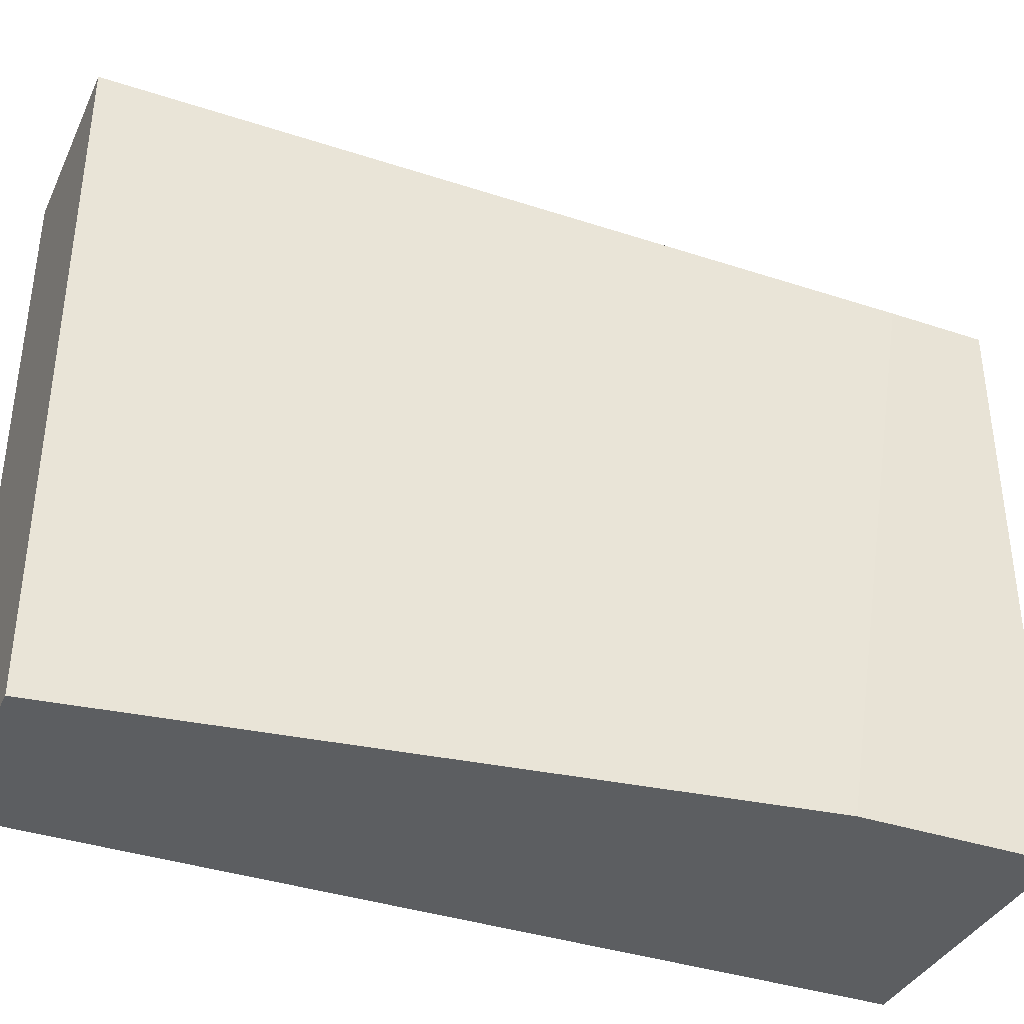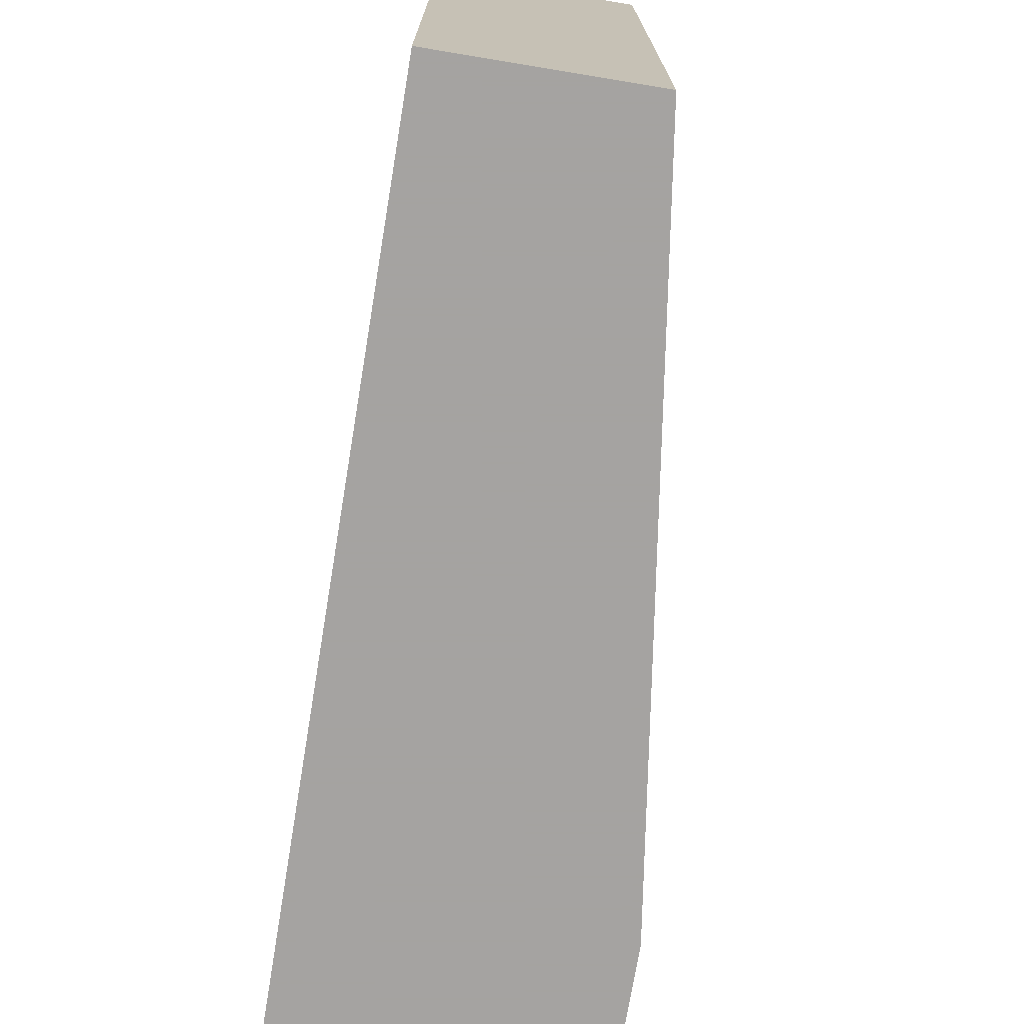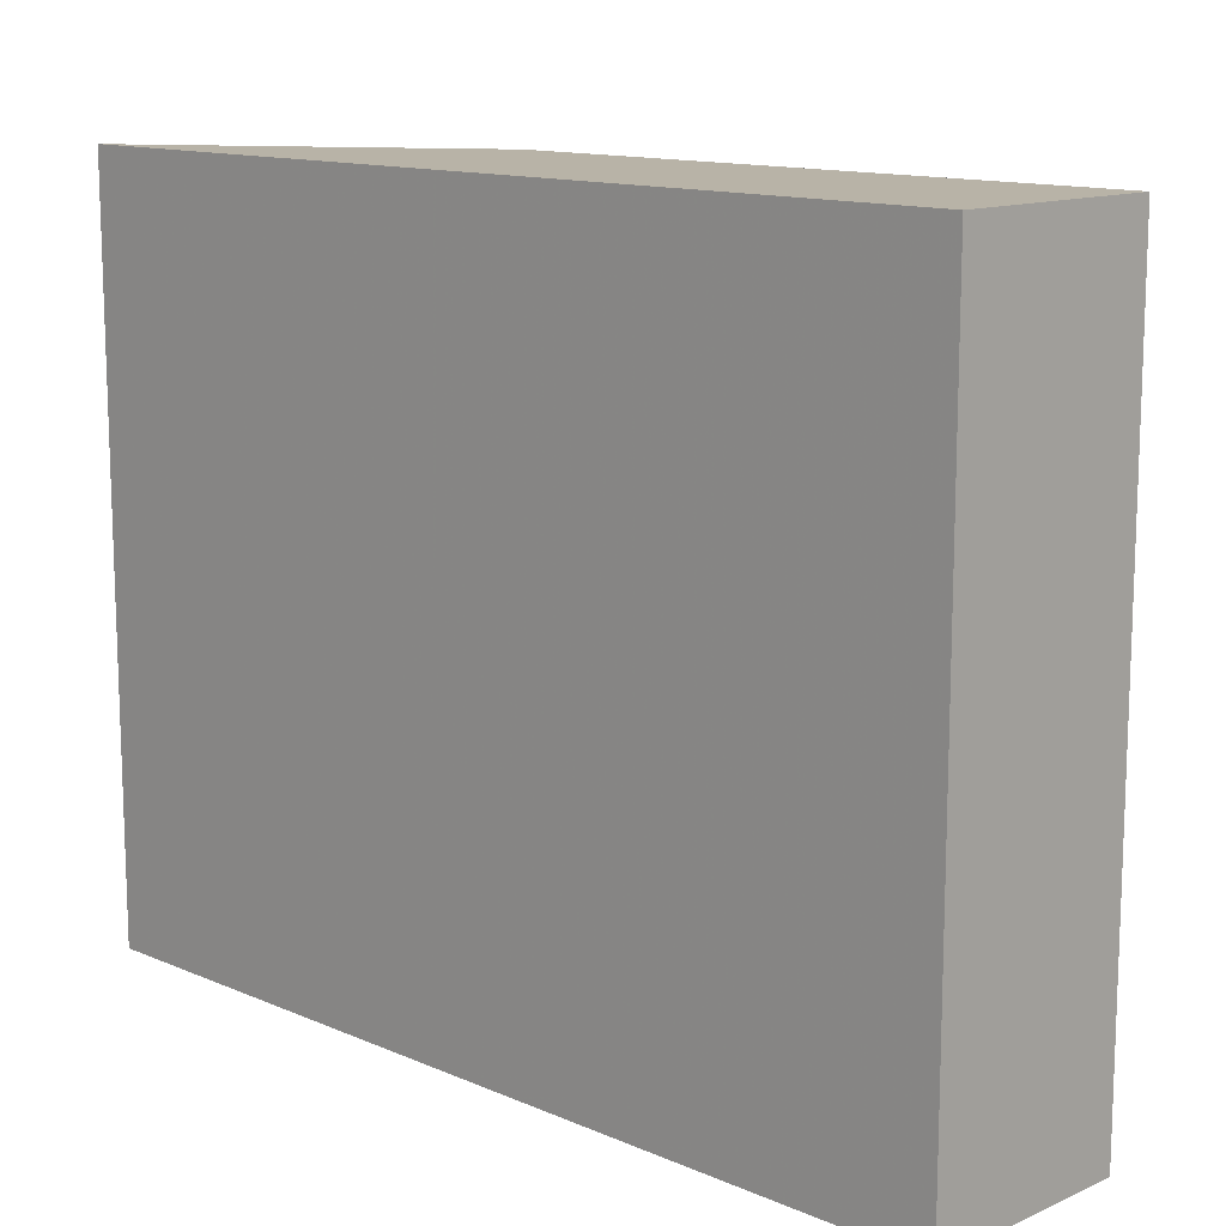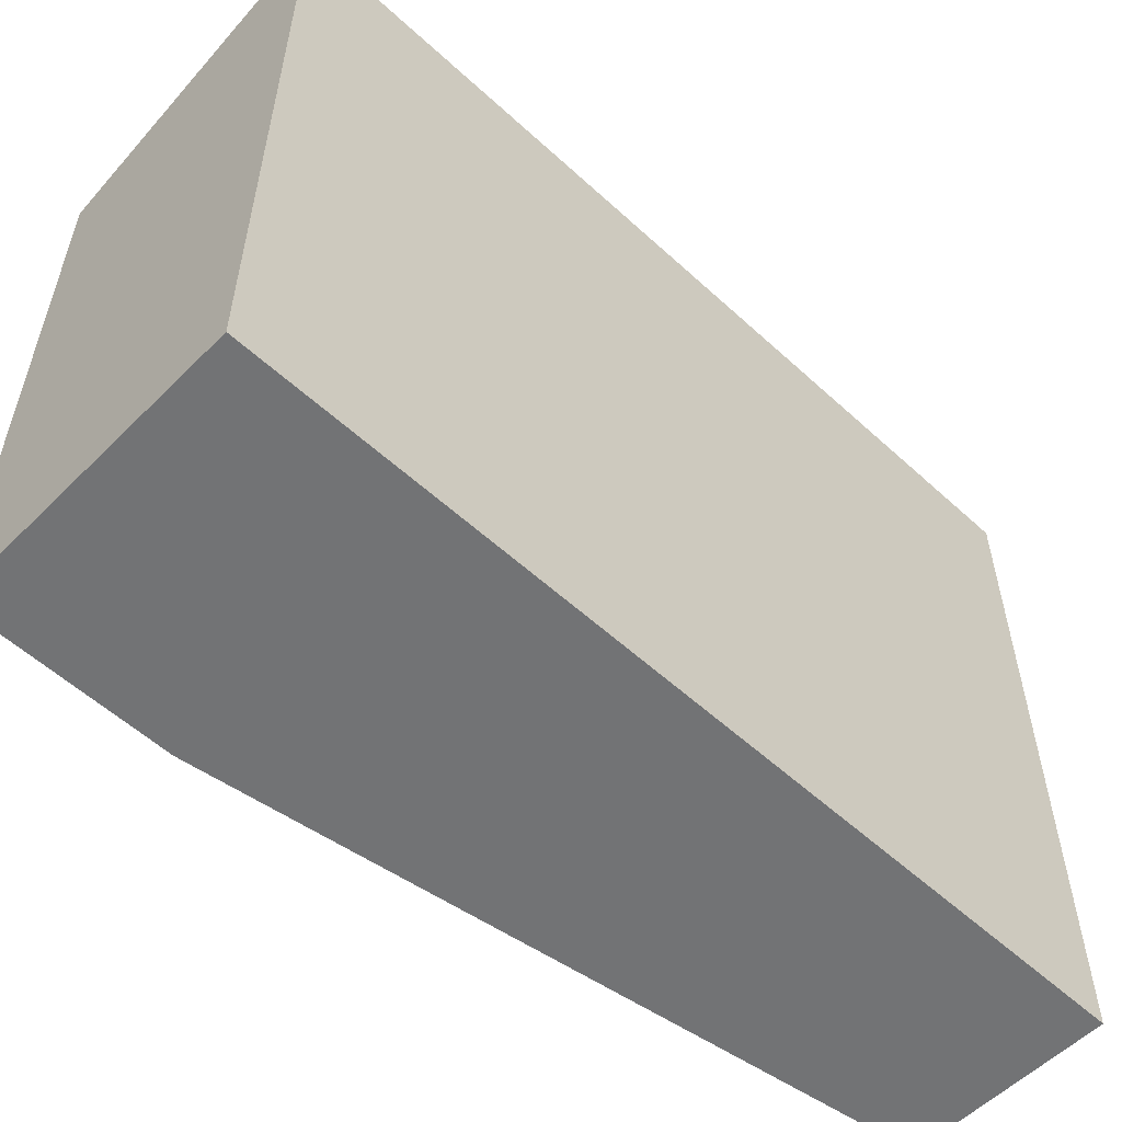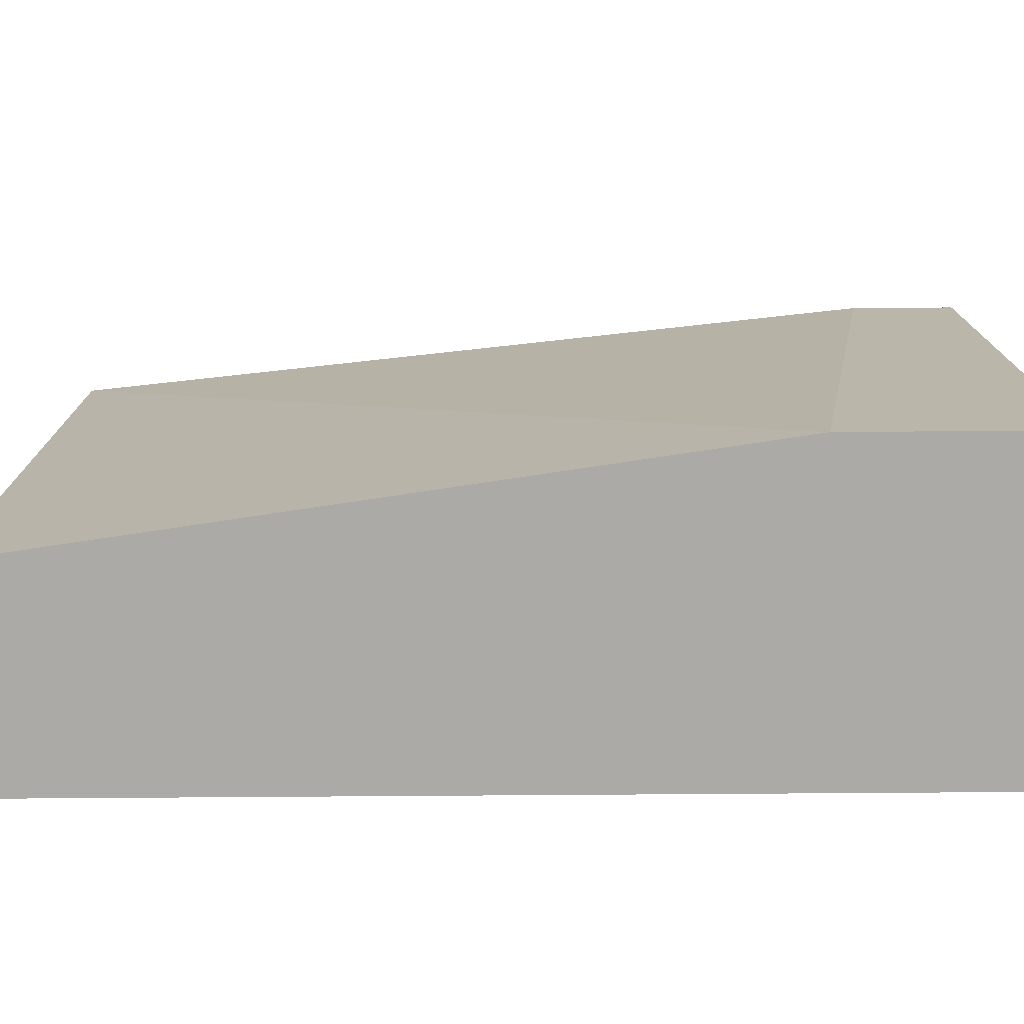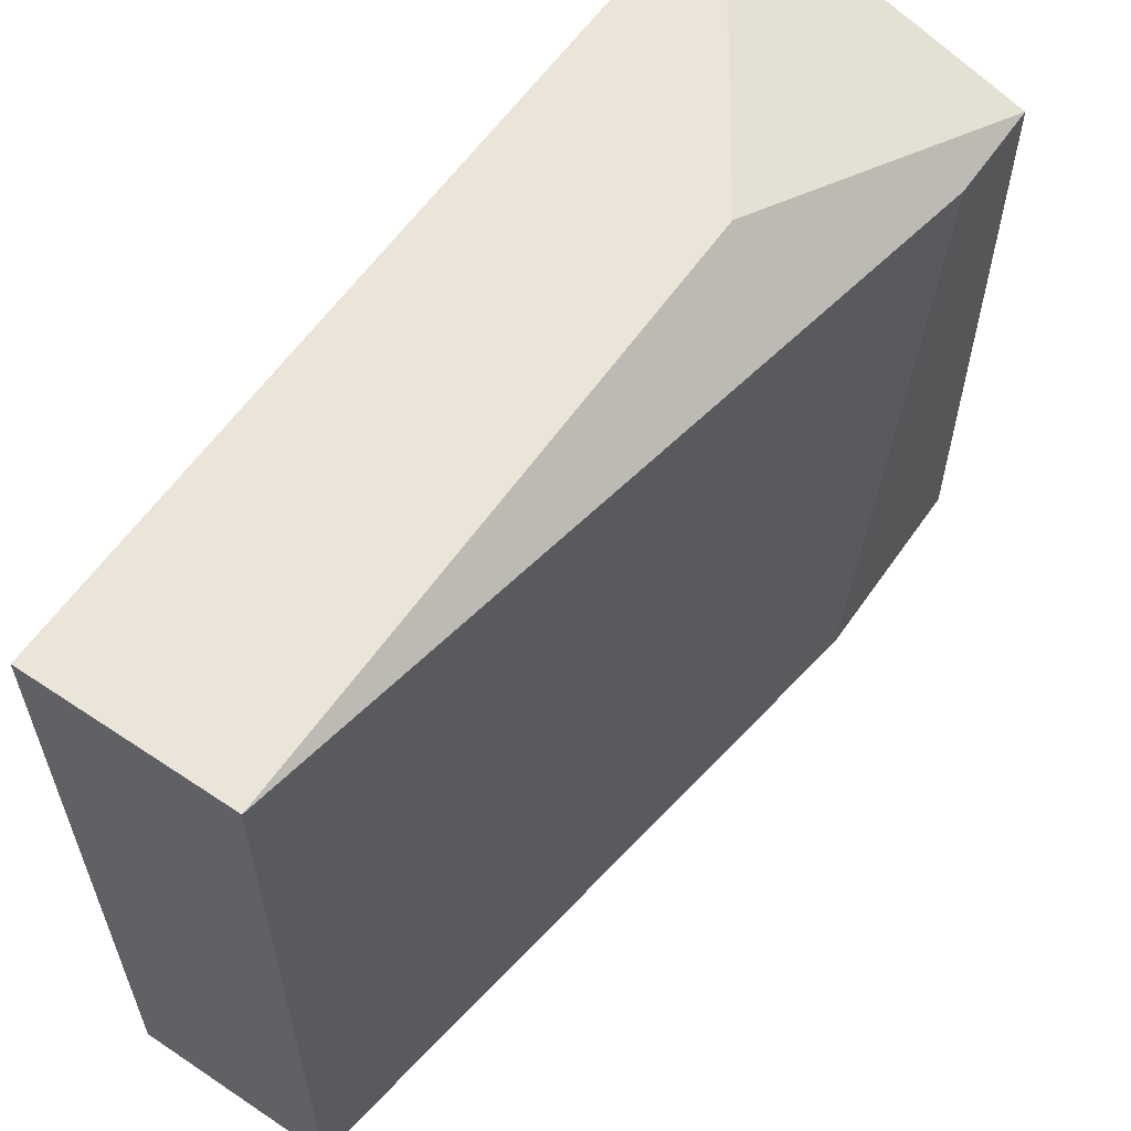
<metadata>
{"format":"obj","ext":"obj","renderer":"f3d","projection":"perspective","resolution":1024,"background":"white","views":[{"elev":-37.3,"azim":-113.3,"up":"+Z"},{"elev":-73.1,"azim":170.6,"up":"+Z"},{"elev":12.8,"azim":134.6,"up":"+Z"},{"elev":-55.8,"azim":46.1,"up":"+Z"},{"elev":-76.0,"azim":-89.6,"up":"+Z"},{"elev":59.3,"azim":-145.5,"up":"+Z"}]}
</metadata>
<code>
v 0.02349 0.04868 -0.06112
v 0.02349 0.04868 -0.08904
v 0.02349 0.02475 -0.06112
v 0.03146 0.04868 -0.06112
v 0.03146 0.04868 -0.08904
v 0.03146 0.01277 -0.06112
v 0.03146 0.01277 -0.08904
v 0.0195 0.01677 -0.06511
v 0.0195 0.02076 -0.08904
v 0.0195 0.01277 -0.08904
v 0.0195 0.01277 -0.06511
f 9 11 8
f 5 4 6
f 6 11 7
f 5 6 7
f 5 7 2
f 4 5 2
f 7 11 10
f 2 7 10
f 6 4 1
f 4 2 1
f 1 2 9
f 10 11 9
f 2 10 9
f 11 6 3
f 6 1 3
f 1 11 3
f 11 1 8
f 1 9 8

</code>
